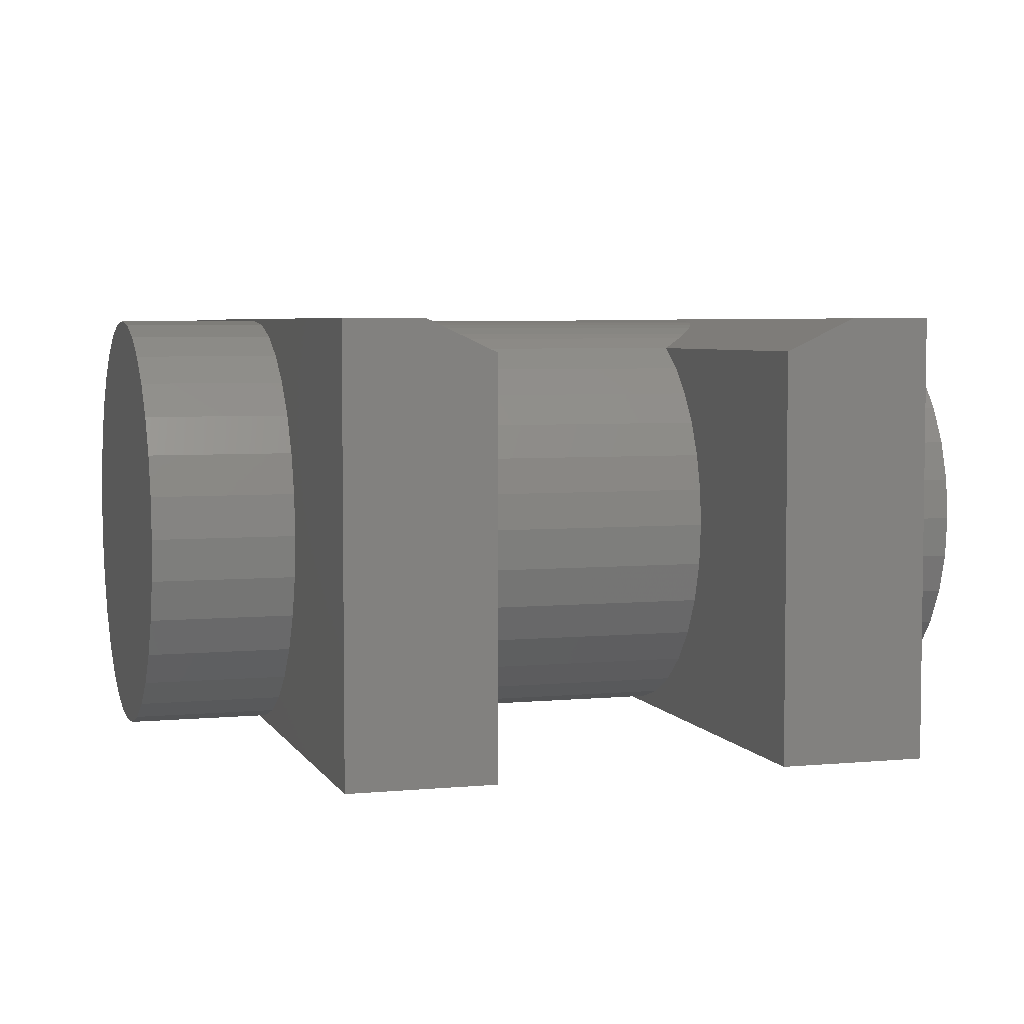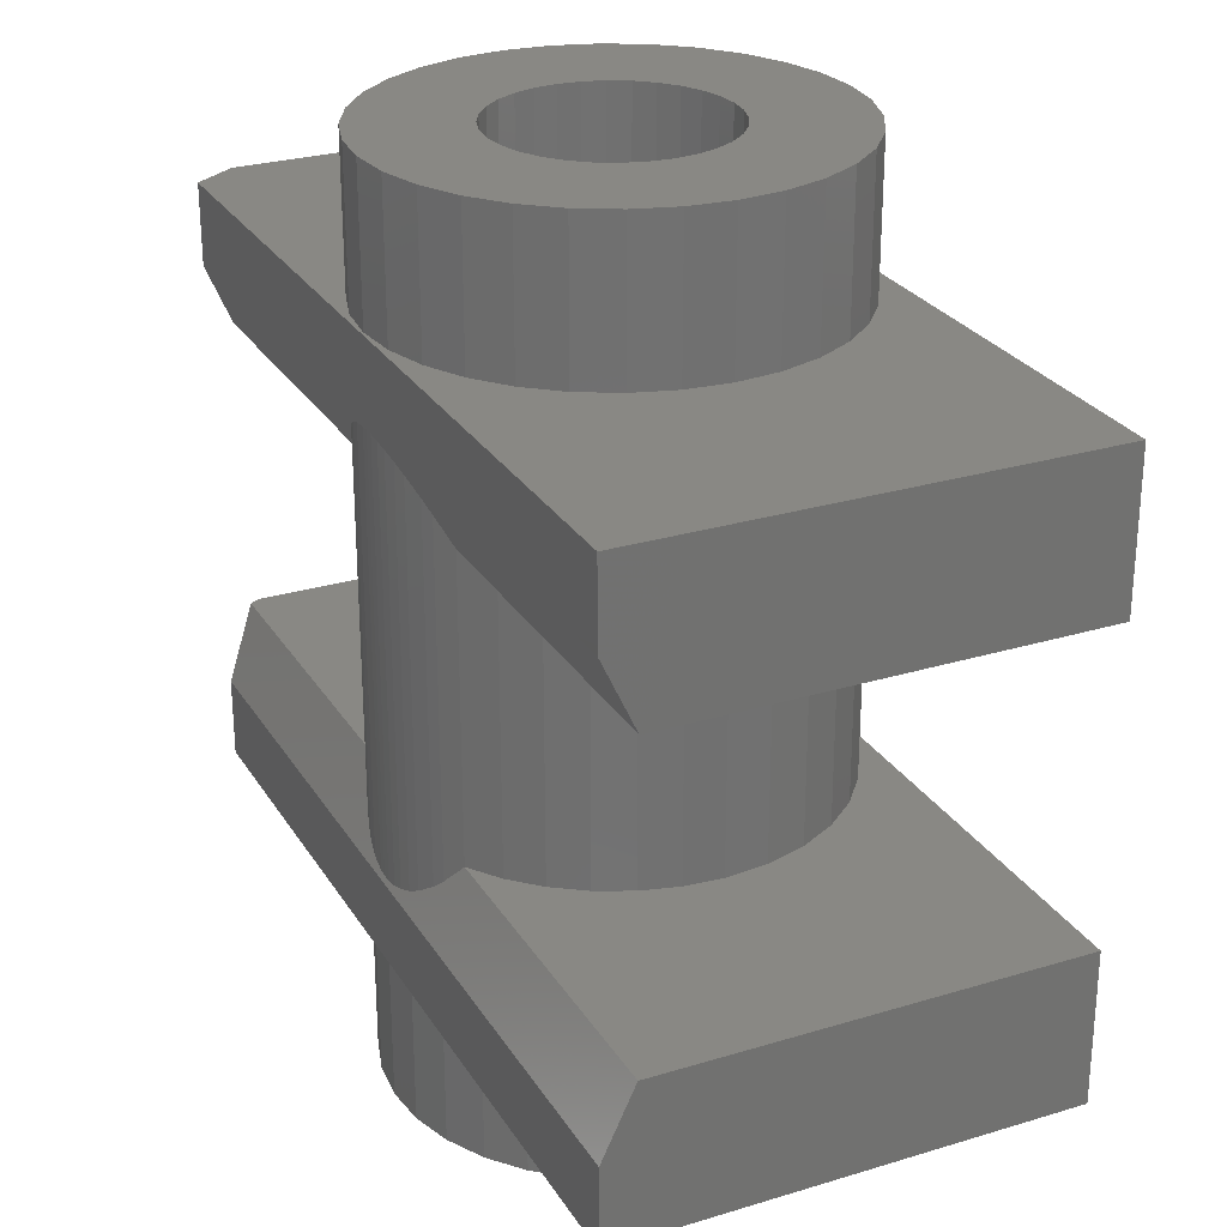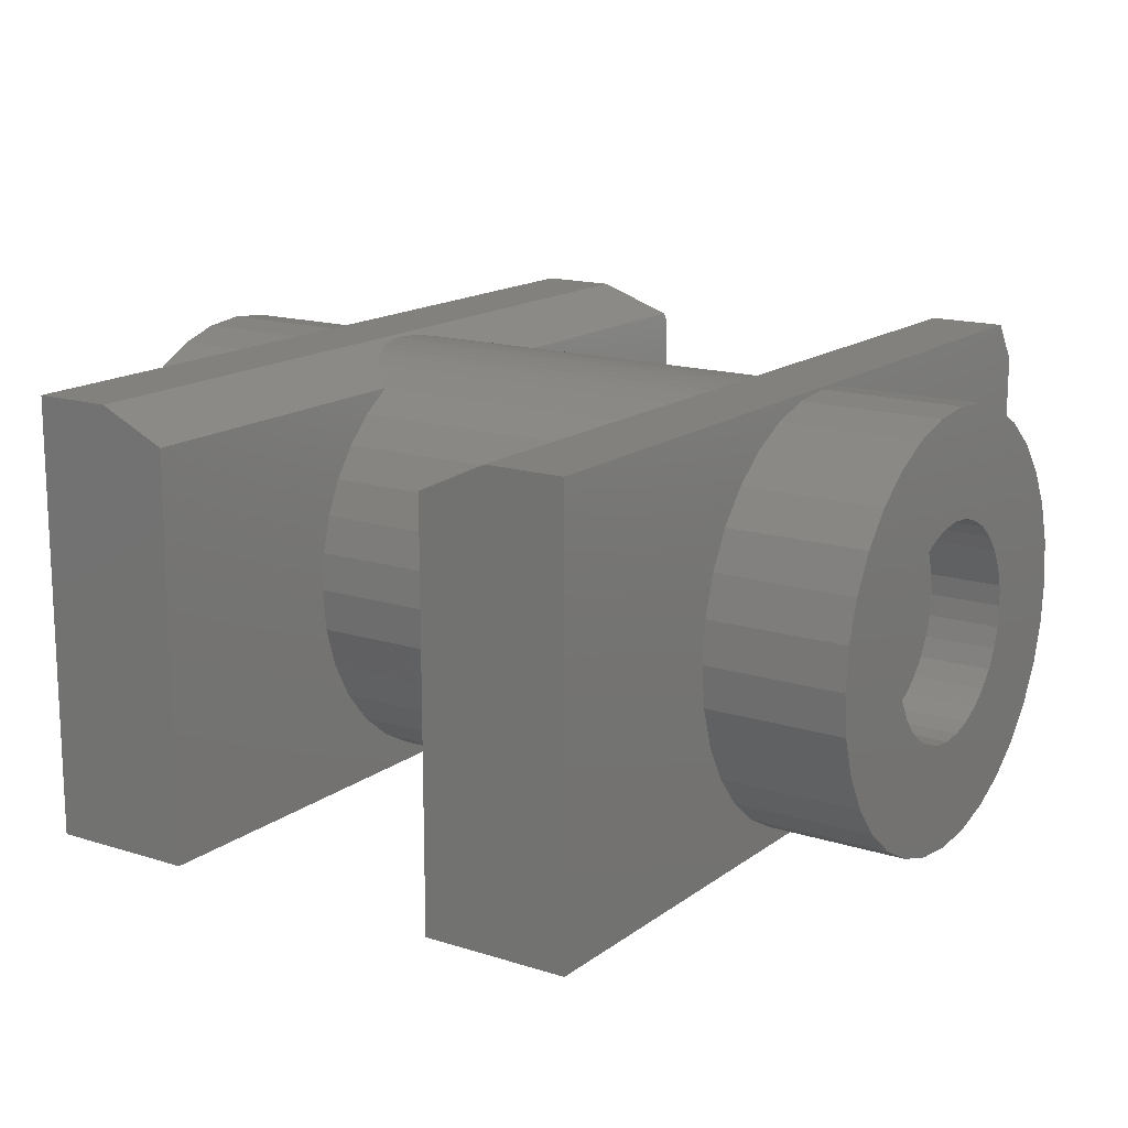
<metadata>
{"format":"stl","ext":"stl","renderer":"f3d","projection":"perspective","resolution":1024,"background":"white","views":[{"elev":4.8,"azim":-106.8,"up":"+Y"},{"elev":26.8,"azim":-115.3,"up":"+Z"},{"elev":15.5,"azim":-56.2,"up":"+Y"}]}
</metadata>
<code>
# stl→obj: 308 verts, 612 faces
v -0.1011 0.1543 0.375
v -0.06902 0.1714 0.375
v -0.3389 0.142 0.375
v -0.1836 2.272e-17 0.375
v -0.18 0.03619 0.375
v -0.3671 4.544e-17 0.375
v -0.3389 -0.142 0.375
v -0.1292 -0.1312 0.375
v -0.1523 -0.1031 0.375
v 0.1562 0.1031 0.375
v 0.1734 0.071 0.375
v 0.3679 0.07239 0.375
v 0.001974 0.1855 0.375
v 0.03817 0.182 0.375
v 0.3125 0.2061 0.375
v 0.2663 0.2624 0.375
v 0.2101 0.3085 0.375
v 0.1459 0.3428 0.375
v 0.07634 0.3639 0.375
v 0.003947 0.3711 0.375
v -0.06844 0.3639 0.375
v -0.138 0.3428 0.375
v -0.2022 0.3085 0.375
v -0.2584 0.2624 0.375
v -0.3046 0.2061 0.375
v -0.03422 0.182 0.375
v -0.36 -0.07239 0.375
v -0.1694 -0.071 0.375
v -0.18 -0.03619 0.375
v -0.3046 -0.2061 0.375
v -0.2584 -0.2624 0.375
v 0.001974 -0.1855 0.375
v -0.03422 -0.182 0.375
v -0.06902 -0.1714 0.375
v -0.1011 -0.1543 0.375
v -0.2022 -0.3085 0.375
v -0.138 -0.3428 0.375
v -0.06844 -0.3639 0.375
v 0.003947 -0.3711 0.375
v 0.07634 -0.3639 0.375
v 0.1459 -0.3428 0.375
v 0.2101 -0.3085 0.375
v 0.2663 -0.2624 0.375
v 0.3125 -0.2061 0.375
v 0.3468 -0.142 0.375
v 0.1332 -0.1312 0.375
v 0.105 -0.1543 0.375
v 0.07297 -0.1714 0.375
v 0.03817 -0.182 0.375
v -0.36 0.07239 0.375
v -0.1523 0.1031 0.375
v -0.1292 0.1312 0.375
v -0.1694 0.071 0.375
v 0.105 0.1543 0.375
v 0.3468 0.142 0.375
v 0.07297 0.1714 0.375
v 0.1332 0.1312 0.375
v 0.375 0 0.375
v 0.1839 0.03619 0.375
v 0.1875 0 0.375
v 0.3679 -0.07239 0.375
v 0.1839 -0.03619 0.375
v 0.1734 -0.071 0.375
v 0.1562 -0.1031 0.375
v 0.001974 -0.1855 0.25
v 0.03817 -0.182 0.25
v 0.07297 -0.1714 0.25
v 0.105 -0.1543 0.25
v 0.1332 -0.1312 0.25
v 0.1562 -0.1031 0.25
v 0.1734 -0.071 0.25
v 0.1839 -0.03619 0.25
v 0.1875 0 0.25
v -0.03422 -0.182 0.25
v -0.06902 -0.1714 0.25
v -0.1011 -0.1543 0.25
v -0.1292 -0.1312 0.25
v -0.1523 -0.1031 0.25
v -0.1694 -0.071 0.25
v -0.18 -0.03619 0.25
v -0.1836 2.272e-17 0.25
v 0.001974 0.1855 0.25
v -0.03422 0.182 0.25
v -0.06902 0.1714 0.25
v -0.1011 0.1543 0.25
v -0.1292 0.1312 0.25
v -0.1523 0.1031 0.25
v -0.1694 0.071 0.25
v -0.18 0.03619 0.25
v 0.03817 0.182 0.25
v 0.07297 0.1714 0.25
v 0.105 0.1543 0.25
v 0.1332 0.1312 0.25
v 0.1562 0.1031 0.25
v 0.1734 0.071 0.25
v 0.1839 0.03619 0.25
v 0.375 0 -0.125
v 0.3679 -0.07239 -0.125
v 0.375 -9.088e-17 -0.375
v -0.3671 4.544e-17 -0.625
v -0.36 -0.07239 -0.625
v -0.3671 4.544e-17 -0.375
v 0.375 0 -0.625
v 0.3679 -0.07239 -0.625
v 0.3468 -0.142 -0.625
v 0.3468 -0.142 -0.125
v 0.3125 -0.2061 -0.625
v 0.3125 -0.2061 -0.125
v 0.2663 -0.2624 -0.625
v 0.2663 -0.2624 -0.125
v 0.2101 -0.3085 -0.625
v 0.2101 -0.3085 -0.125
v 0.1459 -0.3428 -0.625
v 0.1459 -0.3428 -0.125
v 0.07634 -0.3639 -0.625
v 0.07634 -0.3639 -0.125
v 0.003947 -0.3711 -0.625
v 0.003947 -0.3711 -0.125
v -0.06844 -0.3639 -0.625
v -0.06844 -0.3639 -0.125
v -0.138 -0.3428 -0.625
v -0.138 -0.3428 -0.125
v -0.2022 -0.3085 -0.625
v -0.2022 -0.3085 -0.125
v -0.2584 -0.2624 -0.625
v -0.2584 -0.2624 -0.125
v -0.3046 -0.2061 -0.625
v -0.3046 -0.2061 -0.125
v -0.3389 -0.142 -0.625
v -0.3389 -0.142 -0.125
v -0.36 -0.07239 -0.125
v -0.3671 4.544e-17 -0.125
v -0.3615 0.0641 -0.125
v 0.3694 0.0641 -0.625
v -0.3615 0.0641 -0.625
v -0.345 0.1263 -0.625
v -0.345 0.1263 -0.125
v -0.3179 0.1846 -0.625
v -0.3179 0.1846 -0.125
v -0.2812 0.2375 -0.625
v -0.2812 0.2375 -0.125
v -0.2359 0.2831 -0.625
v -0.2359 0.2831 -0.125
v -0.1833 0.3203 -0.625
v -0.1833 0.3203 -0.125
v -0.148 0.3385 -0.664
v -0.148 0.3385 -0.08598
v -0.128 0.3468 -0.6818
v -0.128 0.3468 -0.06823
v -0.09499 0.3576 -0.7049
v -0.09499 0.3576 -0.04506
v -0.07235 0.3631 -0.7167
v -0.07235 0.3631 -0.03327
v -0.04825 0.3674 -0.7258
v -0.04825 0.3674 -0.02418
v -0.0284 0.3696 -0.7307
v -0.0284 0.3696 -0.0193
v -0.008027 0.3709 -0.7333
v -0.008027 0.3709 -0.01669
v 0.007717 0.371 -0.7337
v 0.007717 0.371 -0.01632
v 0.02353 0.3705 -0.7326
v 0.02353 0.3705 -0.01739
v 0.05434 0.3676 -0.7264
v 0.05434 0.3676 -0.02364
v 0.08228 0.3627 -0.7158
v 0.08228 0.3627 -0.03421
v 0.1084 0.356 -0.7016
v 0.1084 0.356 -0.04845
v 0.1323 0.3481 -0.6846
v 0.1323 0.3481 -0.06535
v 0.1536 0.3395 -0.6662
v 0.1536 0.3395 -0.08382
v 0.1912 0.3203 -0.625
v 0.1912 0.3203 -0.125
v 0.2438 0.2831 -0.625
v 0.2438 0.2831 -0.125
v 0.2891 0.2375 -0.625
v 0.2891 0.2375 -0.125
v 0.3258 0.1846 -0.625
v 0.3258 0.1846 -0.125
v 0.3529 0.1263 -0.625
v 0.3529 0.1263 -0.125
v 0.3694 0.0641 -0.125
v 0.003947 0.3711 -1.125
v 0.07634 0.3639 -1.125
v -0.06844 0.3639 -1.125
v 0.003947 -0.3711 -1.125
v -0.06844 -0.3639 -1.125
v 0.07634 -0.3639 -1.125
v -0.138 -0.3428 -1.125
v 0.1459 -0.3428 -1.125
v -0.2022 -0.3085 -1.125
v 0.2101 -0.3085 -1.125
v -0.2584 -0.2624 -1.125
v 0.2663 -0.2624 -1.125
v -0.3046 -0.2061 -1.125
v 0.3125 -0.2061 -1.125
v -0.3389 -0.142 -1.125
v 0.3468 -0.142 -1.125
v -0.36 -0.07239 -1.125
v 0.3679 -0.07239 -1.125
v -0.3671 4.544e-17 -1.125
v 0.375 0 -1.125
v -0.36 0.07239 -1.125
v 0.3679 0.07239 -1.125
v -0.3389 0.142 -1.125
v 0.3468 0.142 -1.125
v -0.3046 0.2061 -1.125
v 0.3125 0.2061 -1.125
v -0.2584 0.2624 -1.125
v 0.2663 0.2624 -1.125
v -0.2022 0.3085 -1.125
v 0.2101 0.3085 -1.125
v -0.138 0.3428 -1.125
v 0.1459 0.3428 -1.125
v 0.375 0 -0.8776
v 0.3679 -0.07239 -0.8776
v 0.3468 -0.142 -0.8776
v 0.3125 -0.2061 -0.8776
v 0.2663 -0.2624 -0.8776
v 0.2101 -0.3085 -0.8776
v 0.1459 -0.3428 -0.8776
v 0.07634 -0.3639 -0.8776
v 0.003947 -0.3711 -0.8776
v -0.06844 -0.3639 -0.8776
v -0.138 -0.3428 -0.8776
v -0.2022 -0.3085 -0.8776
v -0.2584 -0.2624 -0.8776
v -0.3046 -0.2061 -0.8776
v -0.3389 -0.142 -0.8776
v -0.36 -0.07239 -0.8776
v -0.3671 4.544e-17 -0.8776
v -0.36 0.07239 -0.8776
v -0.3389 0.142 -0.8776
v -0.3046 0.2061 -0.8776
v -0.2584 0.2624 -0.8776
v -0.2022 0.3085 -0.8776
v -0.138 0.3428 -0.8776
v -0.06844 0.3639 -0.8776
v 0.003947 0.3711 -0.8776
v 0.07634 0.3639 -0.8776
v 0.1459 0.3428 -0.8776
v 0.2101 0.3085 -0.8776
v 0.2663 0.2624 -0.8776
v 0.3125 0.2061 -0.8776
v 0.3468 0.142 -0.8776
v 0.3679 0.07239 -0.8776
v 0.6953 -0.375 -0.625
v 0.6953 -0.375 -0.8776
v 0.75 -0.2578 -0.625
v 0.75 -0.2578 -0.8776
v 0.75 0.3047 -0.8776
v 0.75 0.3047 -0.625
v 0.7396 0.3203 -0.625
v -0.75 0.3203 -0.625
v -0.75 -0.375 -0.625
v -0.75 -0.375 -0.8776
v -0.75 0.375 -0.8776
v 0.7031 0.375 -0.8776
v 0.7031 0.375 -0.7422
v -0.75 0.375 -0.7422
v -0.3671 4.544e-17 0.1276
v -0.36 0.07239 0.1276
v -0.3389 0.142 0.1276
v -0.3046 0.2061 0.1276
v -0.2584 0.2624 0.1276
v -0.2022 0.3085 0.1276
v -0.138 0.3428 0.1276
v -0.06844 0.3639 0.1276
v 0.003947 0.3711 0.1276
v 0.07634 0.3639 0.1276
v 0.1459 0.3428 0.1276
v 0.2101 0.3085 0.1276
v 0.2663 0.2624 0.1276
v 0.3125 0.2061 0.1276
v 0.3468 0.142 0.1276
v 0.3679 0.07239 0.1276
v 0.375 0 0.1276
v 0.3679 -0.07239 0.1276
v 0.3468 -0.142 0.1276
v 0.3125 -0.2061 0.1276
v 0.2663 -0.2624 0.1276
v 0.2101 -0.3085 0.1276
v 0.1459 -0.3428 0.1276
v 0.07634 -0.3639 0.1276
v 0.003947 -0.3711 0.1276
v -0.06844 -0.3639 0.1276
v -0.138 -0.3428 0.1276
v -0.2022 -0.3085 0.1276
v -0.2584 -0.2624 0.1276
v -0.3046 -0.2061 0.1276
v -0.3389 -0.142 0.1276
v -0.36 -0.07239 0.1276
v -0.75 0.375 -0.007812
v -0.75 0.3203 -0.125
v 0.7031 0.375 -0.007812
v 0.7396 0.3203 -0.125
v -0.75 -0.375 0.1276
v 0.6953 -0.375 0.1276
v -0.75 0.375 0.1276
v 0.7031 0.375 0.1276
v 0.75 0.3047 0.1276
v 0.75 -0.2578 0.1276
v 0.75 -0.2578 -0.125
v 0.75 0.3047 -0.125
v -0.75 -0.375 -0.125
v 0.6953 -0.375 -0.125
f 1 2 3
f 4 5 6
f 7 8 9
f 10 11 12
f 13 14 15
f 13 15 16
f 13 16 17
f 13 17 18
f 13 18 19
f 13 19 20
f 13 20 21
f 13 21 22
f 13 22 23
f 13 23 24
f 13 24 25
f 25 3 2
f 25 2 26
f 25 26 13
f 27 7 9
f 27 9 28
f 27 28 29
f 27 29 4
f 27 4 6
f 30 31 32
f 30 32 33
f 30 33 34
f 30 34 35
f 30 35 8
f 30 8 7
f 32 31 36
f 32 36 37
f 32 37 38
f 32 38 39
f 32 39 40
f 32 40 41
f 32 41 42
f 32 42 43
f 32 43 44
f 44 45 46
f 44 46 47
f 44 47 48
f 44 48 49
f 44 49 32
f 50 51 3
f 3 51 52
f 3 52 1
f 6 5 50
f 50 5 53
f 50 53 51
f 54 55 56
f 56 55 15
f 56 15 14
f 10 12 57
f 57 12 55
f 57 55 54
f 12 11 58
f 58 11 59
f 58 59 60
f 58 60 61
f 61 60 62
f 61 62 63
f 61 63 45
f 45 63 64
f 45 64 46
f 65 49 66
f 66 49 48
f 66 48 67
f 67 48 47
f 67 47 68
f 68 47 46
f 68 46 69
f 69 46 64
f 69 64 70
f 70 64 63
f 70 63 71
f 71 63 62
f 71 62 72
f 72 62 60
f 72 60 73
f 49 65 32
f 32 65 74
f 32 74 33
f 33 74 75
f 33 75 34
f 34 75 76
f 34 76 35
f 35 76 77
f 35 77 8
f 8 77 78
f 8 78 9
f 9 78 79
f 9 79 28
f 28 79 80
f 28 80 29
f 29 80 81
f 29 81 4
f 82 26 83
f 83 26 2
f 83 2 84
f 84 2 1
f 84 1 85
f 85 1 52
f 85 52 86
f 86 52 51
f 86 51 87
f 87 51 53
f 87 53 88
f 88 53 5
f 88 5 89
f 89 5 4
f 89 4 81
f 26 82 13
f 13 82 90
f 13 90 14
f 14 90 91
f 14 91 56
f 56 91 92
f 56 92 54
f 54 92 93
f 54 93 57
f 57 93 94
f 57 94 10
f 10 94 95
f 10 95 11
f 11 95 96
f 11 96 59
f 59 96 73
f 59 73 60
f 83 90 82
f 90 83 84
f 90 84 91
f 67 74 66
f 66 74 65
f 91 84 92
f 92 84 85
f 92 85 93
f 93 85 86
f 93 86 94
f 94 86 87
f 94 87 95
f 95 87 88
f 95 88 96
f 96 88 89
f 96 89 73
f 73 89 81
f 73 81 72
f 72 81 80
f 72 80 71
f 71 80 79
f 71 79 70
f 70 79 78
f 70 78 69
f 69 78 77
f 69 77 68
f 68 77 76
f 68 76 67
f 67 76 75
f 67 75 74
f 97 98 99
f 100 101 102
f 103 99 104
f 104 99 98
f 104 98 105
f 105 98 106
f 105 106 107
f 107 106 108
f 107 108 109
f 109 108 110
f 109 110 111
f 111 110 112
f 111 112 113
f 113 112 114
f 113 114 115
f 115 114 116
f 115 116 117
f 117 116 118
f 117 118 119
f 119 118 120
f 119 120 121
f 121 120 122
f 121 122 123
f 123 122 124
f 123 124 125
f 125 124 126
f 125 126 127
f 127 126 128
f 127 128 129
f 129 128 130
f 129 130 101
f 101 130 131
f 101 131 102
f 102 131 132
f 132 133 102
f 103 134 99
f 100 102 135
f 135 102 133
f 135 133 136
f 136 133 137
f 136 137 138
f 138 137 139
f 138 139 140
f 140 139 141
f 140 141 142
f 142 141 143
f 142 143 144
f 144 143 145
f 144 145 146
f 146 145 147
f 146 147 148
f 148 147 149
f 148 149 150
f 150 149 151
f 150 151 152
f 152 151 153
f 152 153 154
f 154 153 155
f 154 155 156
f 156 155 157
f 156 157 158
f 158 157 159
f 158 159 160
f 160 159 161
f 160 161 162
f 162 161 163
f 162 163 164
f 164 163 165
f 164 165 166
f 166 165 167
f 166 167 168
f 168 167 169
f 168 169 170
f 170 169 171
f 170 171 172
f 172 171 173
f 172 173 174
f 174 173 175
f 174 175 176
f 176 175 177
f 176 177 178
f 178 177 179
f 178 179 180
f 180 179 181
f 180 181 182
f 182 181 183
f 182 183 134
f 134 183 184
f 134 184 99
f 99 184 97
f 185 186 187
f 188 189 190
f 190 189 191
f 190 191 192
f 192 191 193
f 192 193 194
f 194 193 195
f 194 195 196
f 196 195 197
f 196 197 198
f 198 197 199
f 198 199 200
f 200 199 201
f 200 201 202
f 202 201 203
f 202 203 204
f 204 203 205
f 204 205 206
f 206 205 207
f 206 207 208
f 208 207 209
f 208 209 210
f 210 209 211
f 210 211 212
f 212 211 213
f 212 213 214
f 214 213 215
f 214 215 216
f 216 215 187
f 216 187 186
f 204 217 202
f 202 217 218
f 202 218 200
f 200 218 219
f 200 219 198
f 198 219 220
f 198 220 196
f 196 220 221
f 196 221 194
f 194 221 222
f 194 222 192
f 192 222 223
f 192 223 190
f 190 223 224
f 190 224 188
f 188 224 225
f 188 225 189
f 189 225 226
f 189 226 191
f 191 226 227
f 191 227 193
f 193 227 228
f 193 228 195
f 195 228 229
f 195 229 197
f 197 229 230
f 197 230 199
f 199 230 231
f 199 231 201
f 201 231 232
f 201 232 203
f 203 232 233
f 203 233 205
f 205 233 234
f 205 234 207
f 207 234 235
f 207 235 209
f 209 235 236
f 209 236 211
f 211 236 237
f 211 237 213
f 213 237 238
f 213 238 215
f 215 238 239
f 215 239 187
f 187 239 240
f 187 240 185
f 185 240 241
f 185 241 186
f 186 241 242
f 186 242 216
f 216 242 243
f 216 243 214
f 214 243 244
f 214 244 212
f 212 244 245
f 212 245 210
f 210 245 246
f 210 246 208
f 208 246 247
f 208 247 206
f 206 247 248
f 206 248 204
f 204 248 217
f 249 250 251
f 251 250 252
f 253 254 252
f 252 254 251
f 254 255 251
f 256 257 100
f 256 100 135
f 256 135 136
f 256 136 138
f 256 138 140
f 256 140 142
f 256 142 144
f 257 117 119
f 257 119 121
f 257 121 123
f 257 123 125
f 257 125 127
f 257 127 129
f 257 129 101
f 257 101 100
f 249 251 255
f 249 255 103
f 249 103 104
f 249 104 105
f 249 105 107
f 249 107 109
f 249 109 111
f 249 111 113
f 249 113 115
f 249 115 117
f 249 117 257
f 255 174 176
f 255 176 178
f 255 178 180
f 255 180 182
f 255 182 134
f 255 134 103
f 258 259 230
f 258 230 229
f 258 229 228
f 258 228 227
f 258 227 226
f 258 226 225
f 258 225 250
f 259 260 241
f 259 241 240
f 259 240 239
f 259 239 238
f 259 238 237
f 259 237 236
f 259 236 235
f 259 235 234
f 259 234 233
f 259 233 232
f 259 232 231
f 259 231 230
f 260 253 217
f 260 217 248
f 260 248 247
f 260 247 246
f 260 246 245
f 260 245 244
f 260 244 243
f 260 243 242
f 260 242 241
f 250 225 224
f 250 224 223
f 250 223 222
f 250 222 221
f 250 221 220
f 250 220 219
f 250 219 218
f 250 218 217
f 250 217 253
f 250 253 252
f 258 250 257
f 257 250 249
f 253 260 254
f 254 260 261
f 254 261 255
f 262 256 144
f 262 144 146
f 262 146 148
f 262 148 150
f 262 150 152
f 262 152 154
f 262 154 156
f 262 156 158
f 262 158 160
f 261 262 160
f 261 160 162
f 261 162 164
f 261 164 166
f 261 166 168
f 261 168 170
f 261 170 172
f 261 172 174
f 261 174 255
f 259 262 260
f 260 262 261
f 258 257 259
f 259 257 256
f 259 256 262
f 263 6 264
f 264 6 50
f 264 50 265
f 265 50 3
f 265 3 266
f 266 3 25
f 266 25 267
f 267 25 24
f 267 24 268
f 268 24 23
f 268 23 269
f 269 23 22
f 269 22 270
f 270 22 21
f 270 21 271
f 271 21 20
f 271 20 272
f 272 20 19
f 272 19 273
f 273 19 18
f 273 18 274
f 274 18 17
f 274 17 275
f 275 17 16
f 275 16 276
f 276 16 15
f 276 15 277
f 277 15 55
f 277 55 278
f 278 55 12
f 278 12 279
f 279 12 58
f 279 58 280
f 280 58 61
f 280 61 281
f 281 61 45
f 281 45 282
f 282 45 44
f 282 44 283
f 283 44 43
f 283 43 284
f 284 43 42
f 284 42 285
f 285 42 41
f 285 41 286
f 286 41 40
f 286 40 287
f 287 40 39
f 287 39 288
f 288 39 38
f 288 38 289
f 289 38 37
f 289 37 290
f 290 37 36
f 290 36 291
f 291 36 31
f 291 31 292
f 292 31 30
f 292 30 293
f 293 30 7
f 293 7 294
f 294 7 27
f 294 27 263
f 263 27 6
f 295 161 159
f 295 159 157
f 295 157 155
f 295 155 153
f 295 153 151
f 295 151 149
f 295 149 147
f 295 147 145
f 295 145 296
f 297 298 175
f 297 175 173
f 297 173 171
f 297 171 169
f 297 169 167
f 297 167 165
f 297 165 163
f 297 163 161
f 297 161 295
f 299 300 287
f 299 287 288
f 299 288 289
f 299 289 290
f 299 290 291
f 299 291 292
f 299 292 301
f 301 292 293
f 301 293 294
f 301 294 263
f 301 263 264
f 301 264 265
f 301 265 266
f 301 266 267
f 301 267 268
f 301 268 269
f 301 269 270
f 301 270 271
f 301 271 302
f 302 271 272
f 302 272 273
f 302 273 274
f 302 274 275
f 302 275 276
f 302 276 277
f 302 277 278
f 302 278 279
f 302 279 303
f 300 304 303
f 300 303 279
f 300 279 280
f 300 280 281
f 300 281 282
f 300 282 283
f 300 283 284
f 300 284 285
f 300 285 286
f 300 286 287
f 305 298 306
f 296 145 143
f 296 143 141
f 296 141 139
f 296 139 137
f 296 137 133
f 296 133 132
f 296 132 307
f 307 132 131
f 307 131 130
f 307 130 128
f 307 128 126
f 307 126 124
f 307 124 122
f 307 122 120
f 307 120 118
f 308 307 118
f 308 118 116
f 308 116 114
f 308 114 112
f 308 112 110
f 308 110 108
f 308 108 106
f 308 106 98
f 308 98 97
f 308 97 298
f 308 298 305
f 298 97 184
f 298 184 183
f 298 183 181
f 298 181 179
f 298 179 177
f 298 177 175
f 306 303 305
f 305 303 304
f 307 308 299
f 299 308 300
f 300 308 304
f 304 308 305
f 295 301 297
f 297 301 302
f 302 303 297
f 297 303 306
f 297 306 298
f 307 299 296
f 296 299 301
f 296 301 295

</code>
